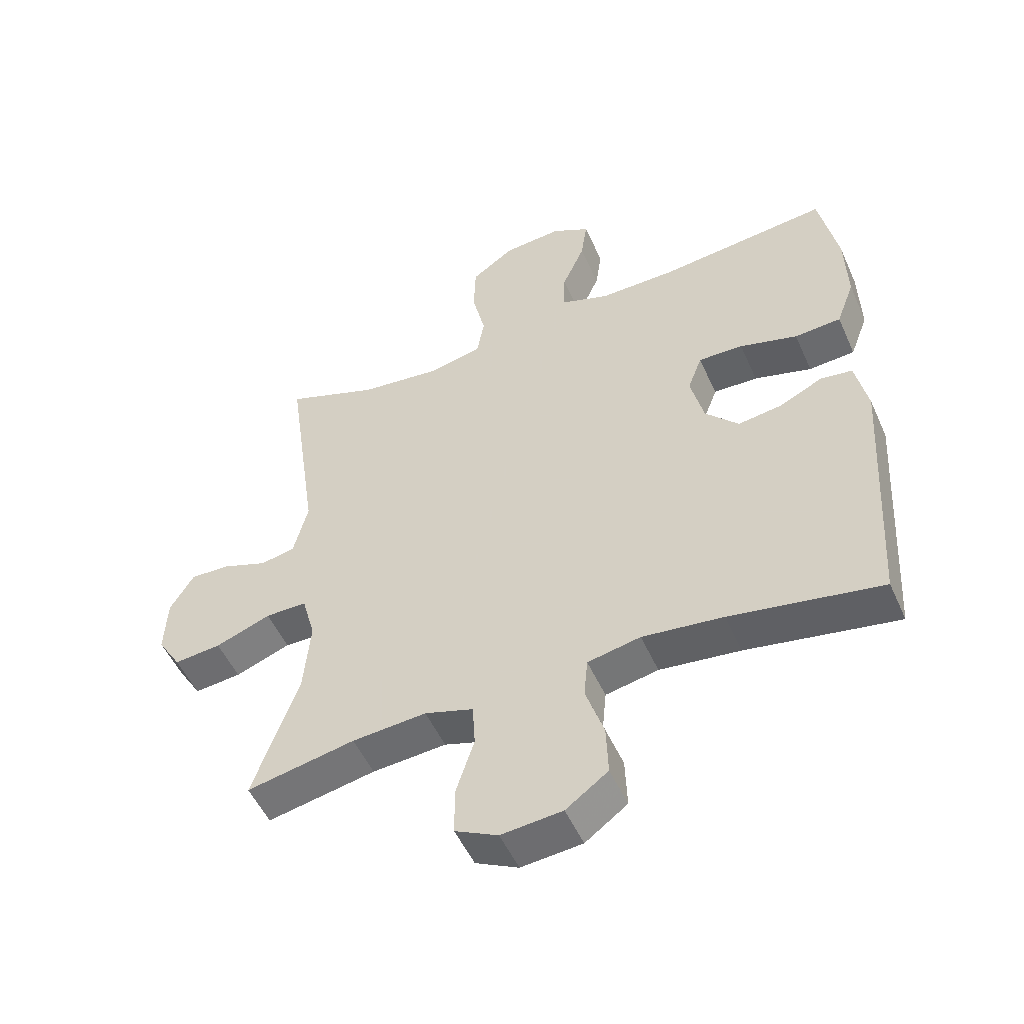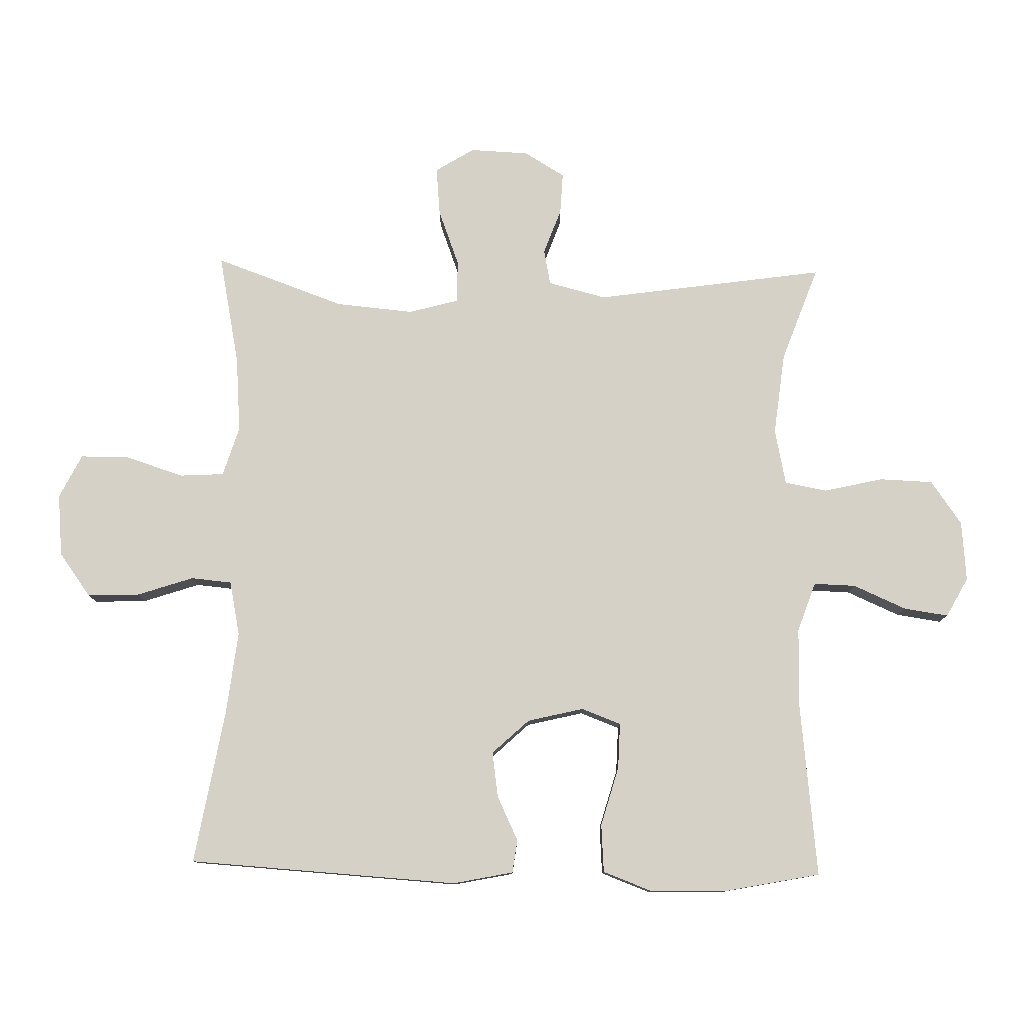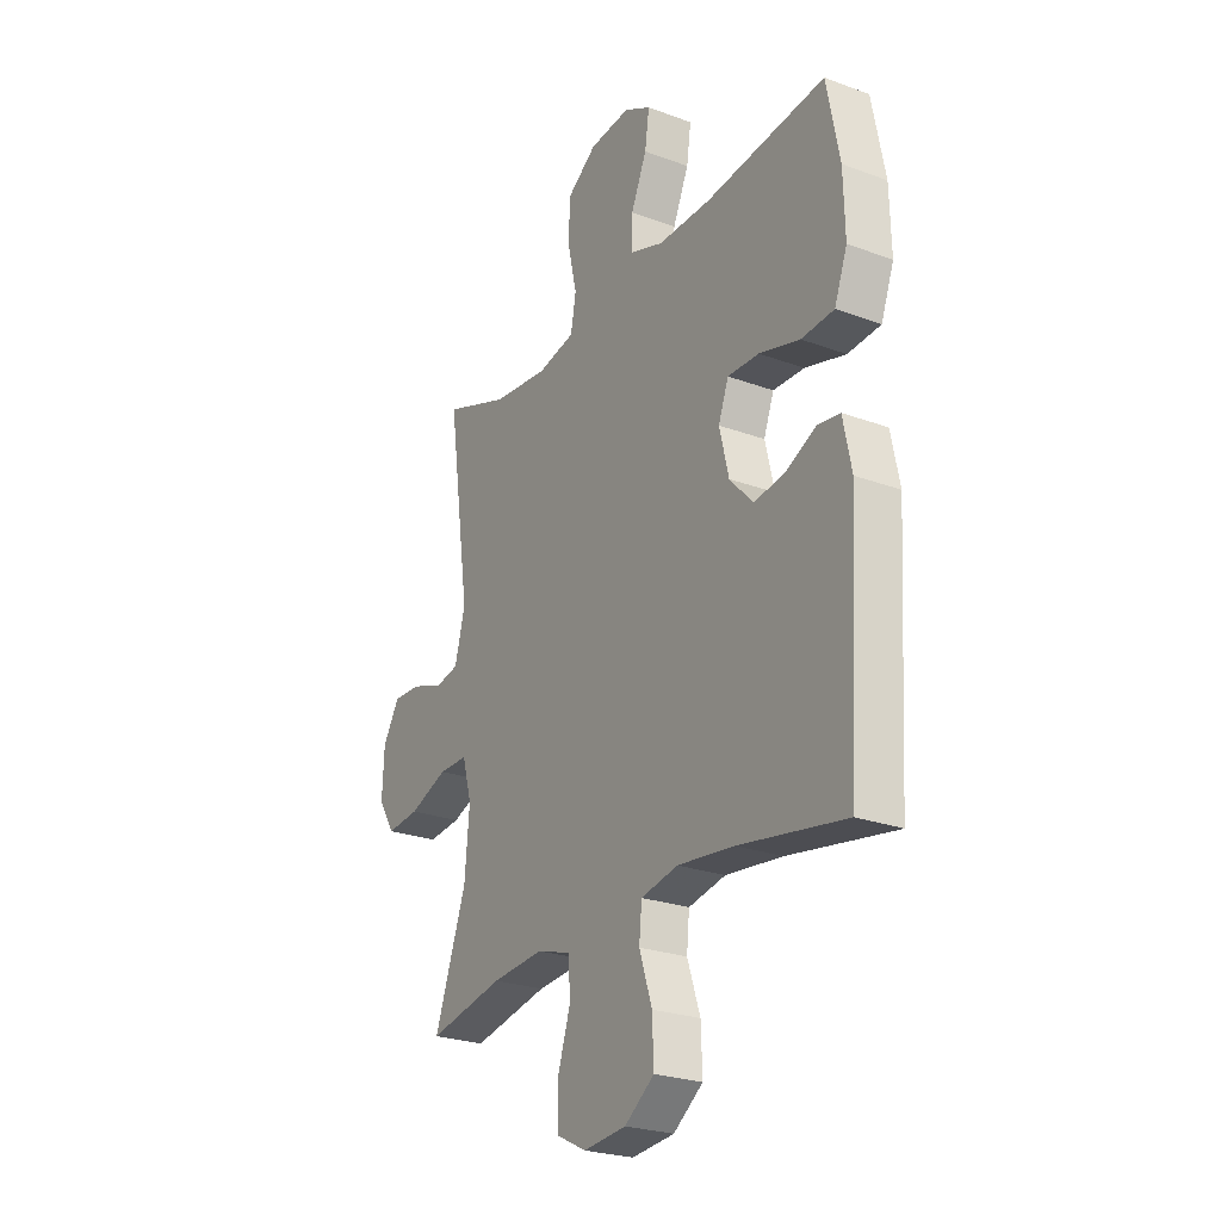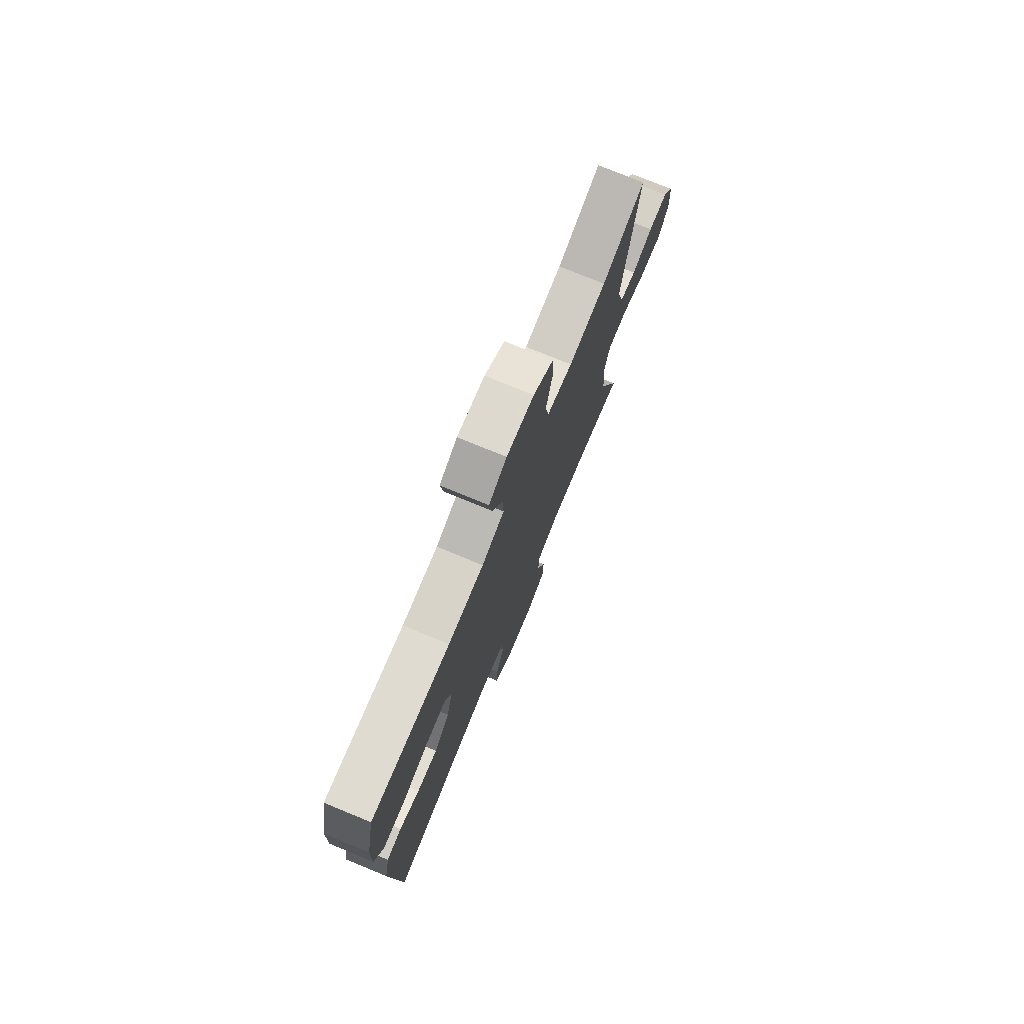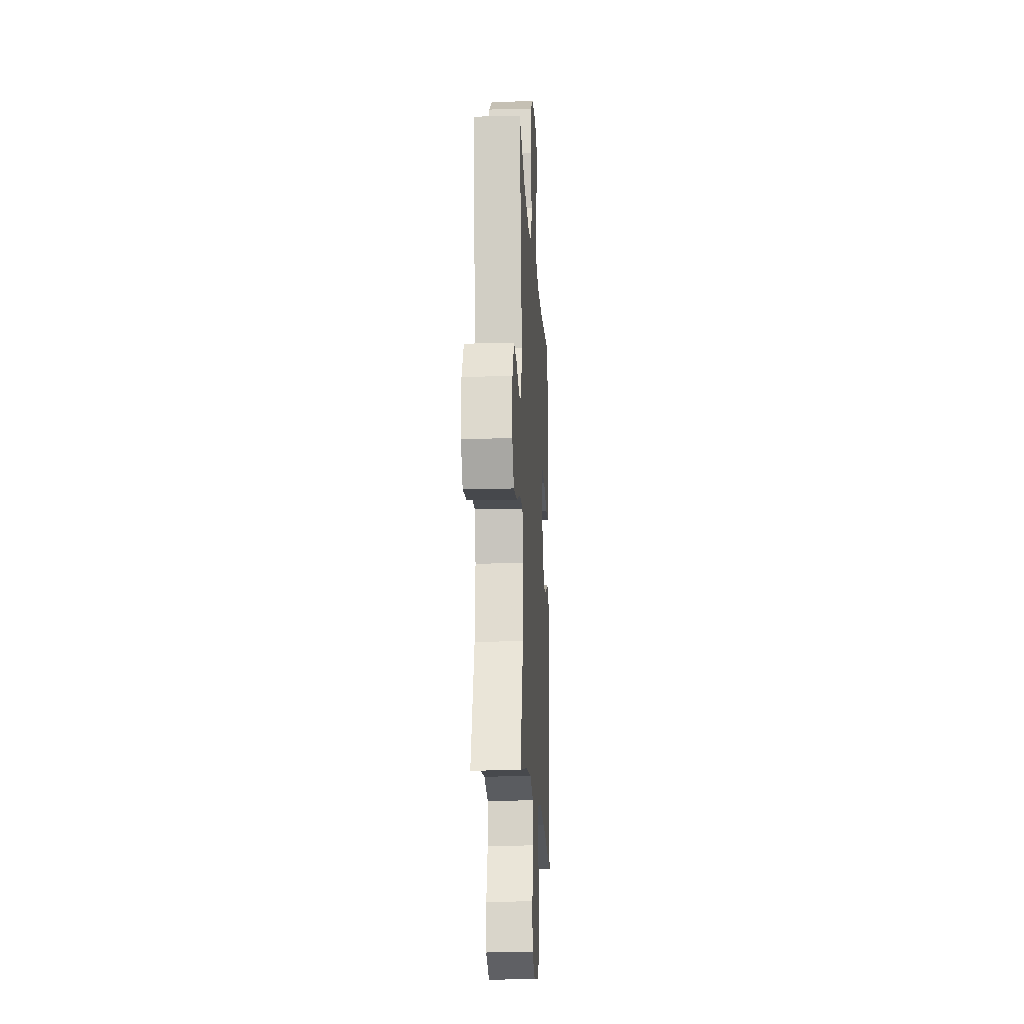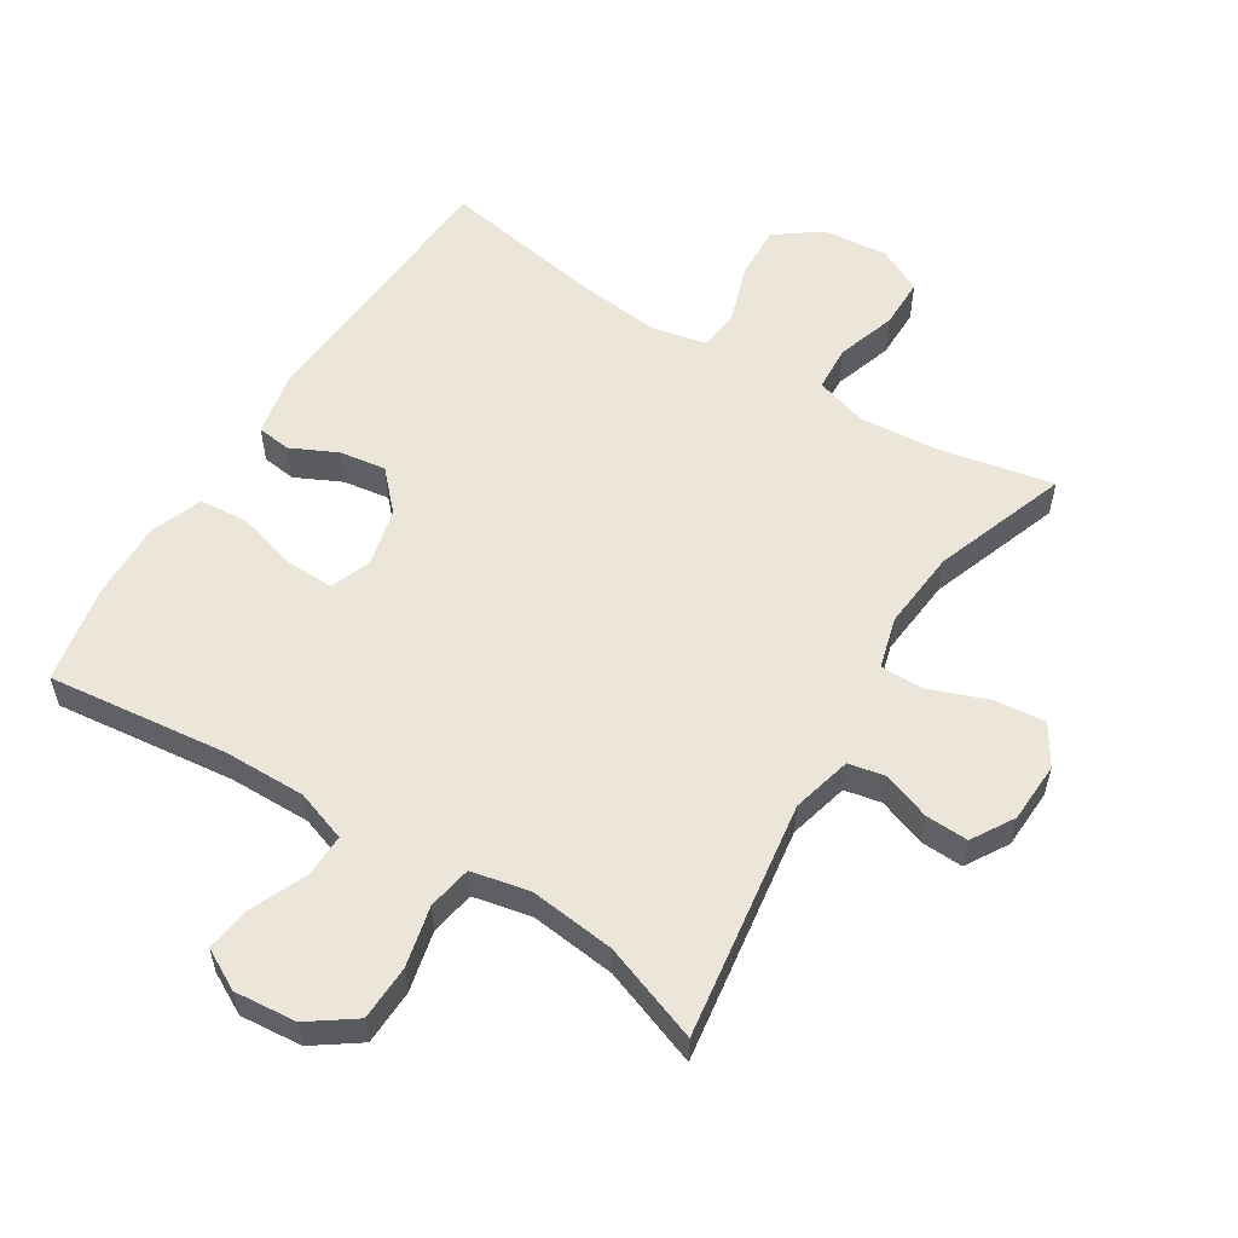
<metadata>
{"format":"obj","ext":"obj","renderer":"f3d","projection":"perspective","resolution":1024,"background":"white","views":[{"elev":-51.6,"azim":-156.3,"up":"+Z"},{"elev":79.1,"azim":-88.8,"up":"+Y"},{"elev":-25.1,"azim":-120.9,"up":"+Z"},{"elev":76.3,"azim":-67.6,"up":"+Z"},{"elev":-16.6,"azim":93.2,"up":"+Z"},{"elev":56.3,"azim":31.8,"up":"+Y"}]}
</metadata>
<code>
v -0.5 0.07 0.5
v -0.229 0.07 0.47
v -0.107 0.07 0.469
v -0.03 0.07 0.496
v -0.032 0.07 0.561
v -0.068 0.07 0.643
v -0.078 0.07 0.712
v -0.017 0.07 0.745
v 0.076 0.07 0.737
v 0.144 0.07 0.689
v 0.147 0.07 0.606
v 0.126 0.07 0.515
v 0.138 0.07 0.449
v 0.225 0.07 0.431
v 0.353 0.07 0.446
v 0.5 0.07 0.5
v 0.449 0.07 0.144
v 0.472 0.07 0.054
v 0.527 0.07 0.043
v 0.598 0.07 0.069
v 0.662 0.07 0.072
v 0.7 0.07 0.009
v 0.704 0.07 -0.082
v 0.667 0.07 -0.142
v 0.592 0.07 -0.135
v 0.504 0.07 -0.102
v 0.438 0.07 -0.102
v 0.417 0.07 -0.179
v 0.428 0.07 -0.299
v 0.5 0.07 -0.5
v 0.328 0.07 -0.466
v 0.21 0.07 -0.457
v 0.133 0.07 -0.481
v 0.129 0.07 -0.55
v 0.158 0.07 -0.639
v 0.158 0.07 -0.715
v 0.09 0.07 -0.749
v -0.007 0.07 -0.74
v -0.074 0.07 -0.691
v -0.071 0.07 -0.61
v -0.042 0.07 -0.523
v -0.048 0.07 -0.46
v -0.132 0.07 -0.443
v -0.26 0.07 -0.458
v -0.5 0.07 -0.5
v -0.526 0.07 -0.082
v -0.507 0.07 0.011
v -0.456 0.07 0.018
v -0.387 0.07 -0.015
v -0.317 0.07 -0.025
v -0.264 0.07 0.032
v -0.243 0.07 0.119
v -0.266 0.07 0.18
v -0.337 0.07 0.178
v -0.429 0.07 0.152
v -0.503 0.07 0.157
v -0.532 0.07 0.234
v -0.529 0.07 0.352
v -0.5 0 0.5
v -0.229 0 0.47
v -0.107 0 0.469
v -0.03 0 0.496
v -0.032 0 0.561
v -0.068 0 0.643
v -0.078 0 0.712
v -0.017 0 0.745
v 0.076 0 0.737
v 0.144 0 0.689
v 0.147 0 0.606
v 0.126 0 0.515
v 0.138 0 0.449
v 0.225 0 0.431
v 0.353 0 0.446
v 0.5 0 0.5
v 0.449 0 0.144
v 0.472 0 0.054
v 0.527 0 0.043
v 0.598 0 0.069
v 0.662 0 0.072
v 0.7 0 0.009
v 0.704 0 -0.082
v 0.667 0 -0.142
v 0.592 0 -0.135
v 0.504 0 -0.102
v 0.438 0 -0.102
v 0.417 0 -0.179
v 0.428 0 -0.299
v 0.5 0 -0.5
v 0.328 0 -0.466
v 0.21 0 -0.457
v 0.133 0 -0.481
v 0.129 0 -0.55
v 0.158 0 -0.639
v 0.158 0 -0.715
v 0.09 0 -0.749
v -0.007 0 -0.74
v -0.074 0 -0.691
v -0.071 0 -0.61
v -0.042 0 -0.523
v -0.048 0 -0.46
v -0.132 0 -0.443
v -0.26 0 -0.458
v -0.5 0 -0.5
v -0.526 0 -0.082
v -0.507 0 0.011
v -0.456 0 0.018
v -0.387 0 -0.015
v -0.317 0 -0.025
v -0.264 0 0.032
v -0.243 0 0.119
v -0.266 0 0.18
v -0.337 0 0.178
v -0.429 0 0.152
v -0.503 0 0.157
v -0.532 0 0.234
v -0.529 0 0.352
f 58 1 2
f 57 58 2
f 56 57 2
f 55 56 2
f 54 55 2
f 53 54 2 3
f 52 53 3 4
f 51 52 4
f 47 48 49
f 46 47 49
f 45 46 49
f 44 45 49
f 43 44 49 50
f 42 43 50 51
f 39 40 41
f 38 39 41
f 37 38 41
f 36 37 41
f 35 36 41
f 34 35 41
f 33 34 41 42
f 42 51 4
f 33 42 4
f 32 33 4
f 29 30 31
f 32 4 5
f 31 32 5
f 29 31 5
f 28 29 5
f 24 25 26
f 23 24 26
f 22 23 26
f 21 22 26
f 20 21 26
f 19 20 26
f 18 19 26 27
f 28 5 6
f 27 28 6
f 18 27 6
f 17 18 6
f 10 11 12
f 9 10 12
f 8 9 12
f 7 8 12
f 6 7 12
f 6 12 13
f 17 6 13
f 15 16 17
f 14 15 17
f 13 14 17
f 60 59 116
f 60 116 115
f 60 115 114
f 60 114 113
f 60 113 112
f 61 60 112 111
f 62 61 111 110
f 62 110 109
f 107 106 105
f 107 105 104
f 107 104 103
f 107 103 102
f 108 107 102 101
f 109 108 101 100
f 99 98 97
f 99 97 96
f 99 96 95
f 99 95 94
f 99 94 93
f 99 93 92
f 100 99 92 91
f 62 109 100
f 62 100 91
f 62 91 90
f 89 88 87
f 63 62 90
f 63 90 89
f 63 89 87
f 63 87 86
f 84 83 82
f 84 82 81
f 84 81 80
f 84 80 79
f 84 79 78
f 84 78 77
f 85 84 77 76
f 64 63 86
f 64 86 85
f 64 85 76
f 64 76 75
f 70 69 68
f 70 68 67
f 70 67 66
f 70 66 65
f 70 65 64
f 71 70 64
f 71 64 75
f 75 74 73
f 75 73 72
f 75 72 71
f 1 59 60 2
f 2 60 61 3
f 3 61 62 4
f 4 62 63 5
f 5 63 64 6
f 6 64 65 7
f 7 65 66 8
f 8 66 67 9
f 9 67 68 10
f 10 68 69 11
f 11 69 70 12
f 12 70 71 13
f 13 71 72 14
f 14 72 73 15
f 15 73 74 16
f 16 74 75 17
f 17 75 76 18
f 18 76 77 19
f 19 77 78 20
f 20 78 79 21
f 21 79 80 22
f 22 80 81 23
f 23 81 82 24
f 24 82 83 25
f 25 83 84 26
f 26 84 85 27
f 27 85 86 28
f 28 86 87 29
f 29 87 88 30
f 30 88 89 31
f 31 89 90 32
f 32 90 91 33
f 33 91 92 34
f 34 92 93 35
f 35 93 94 36
f 36 94 95 37
f 37 95 96 38
f 38 96 97 39
f 39 97 98 40
f 40 98 99 41
f 41 99 100 42
f 42 100 101 43
f 43 101 102 44
f 44 102 103 45
f 45 103 104 46
f 46 104 105 47
f 47 105 106 48
f 48 106 107 49
f 49 107 108 50
f 50 108 109 51
f 51 109 110 52
f 52 110 111 53
f 53 111 112 54
f 54 112 113 55
f 55 113 114 56
f 56 114 115 57
f 57 115 116 58
f 58 116 59 1

</code>
